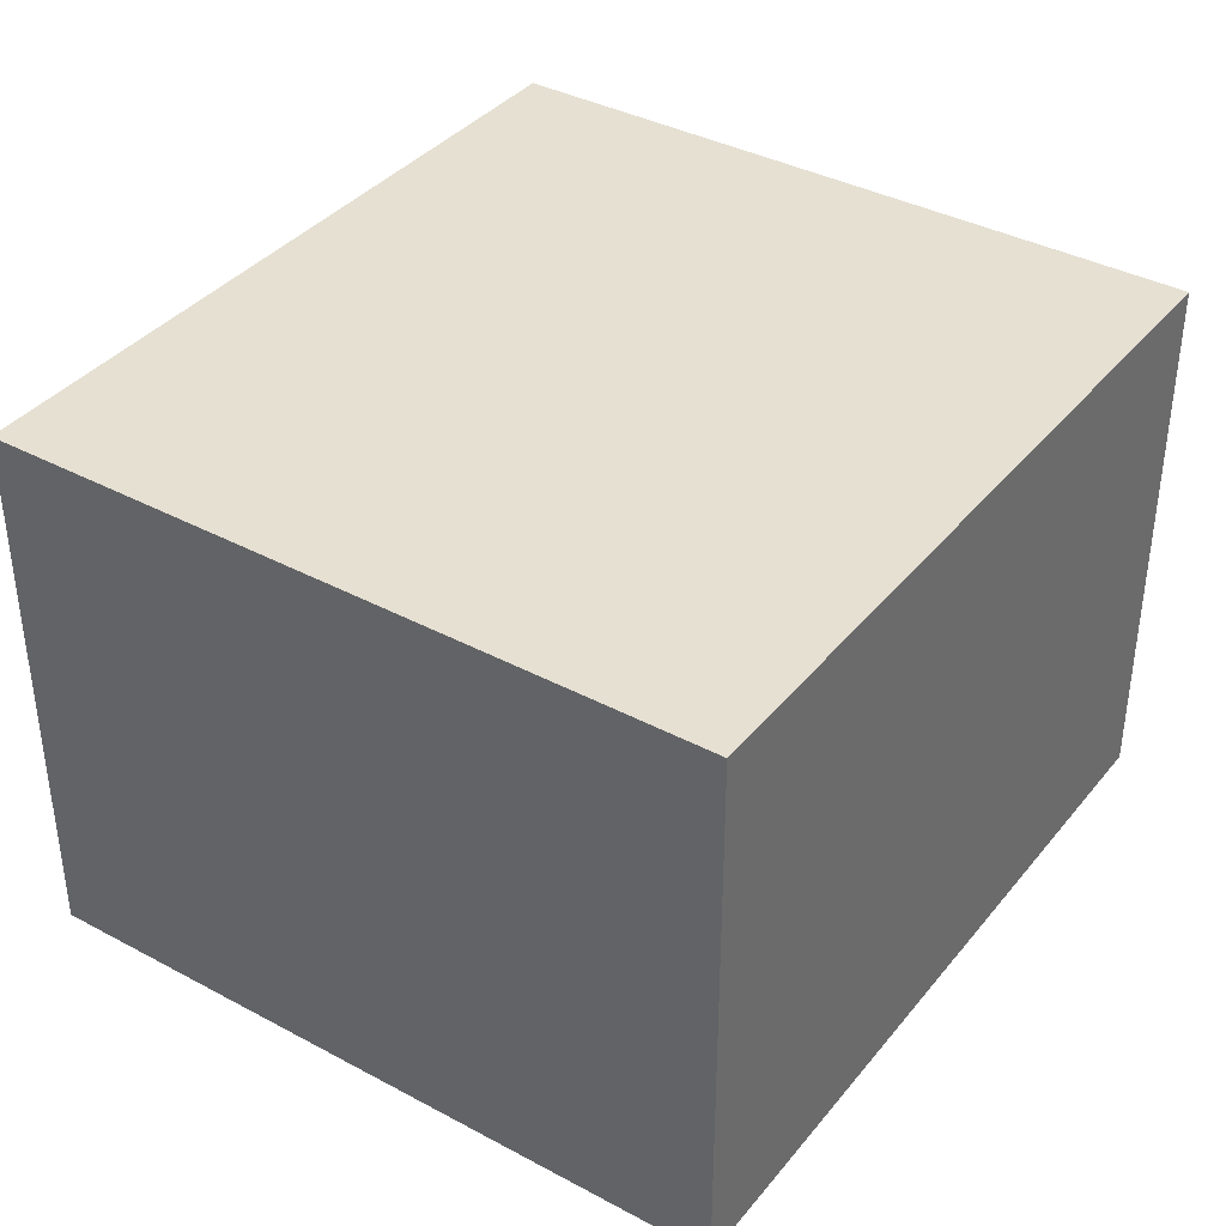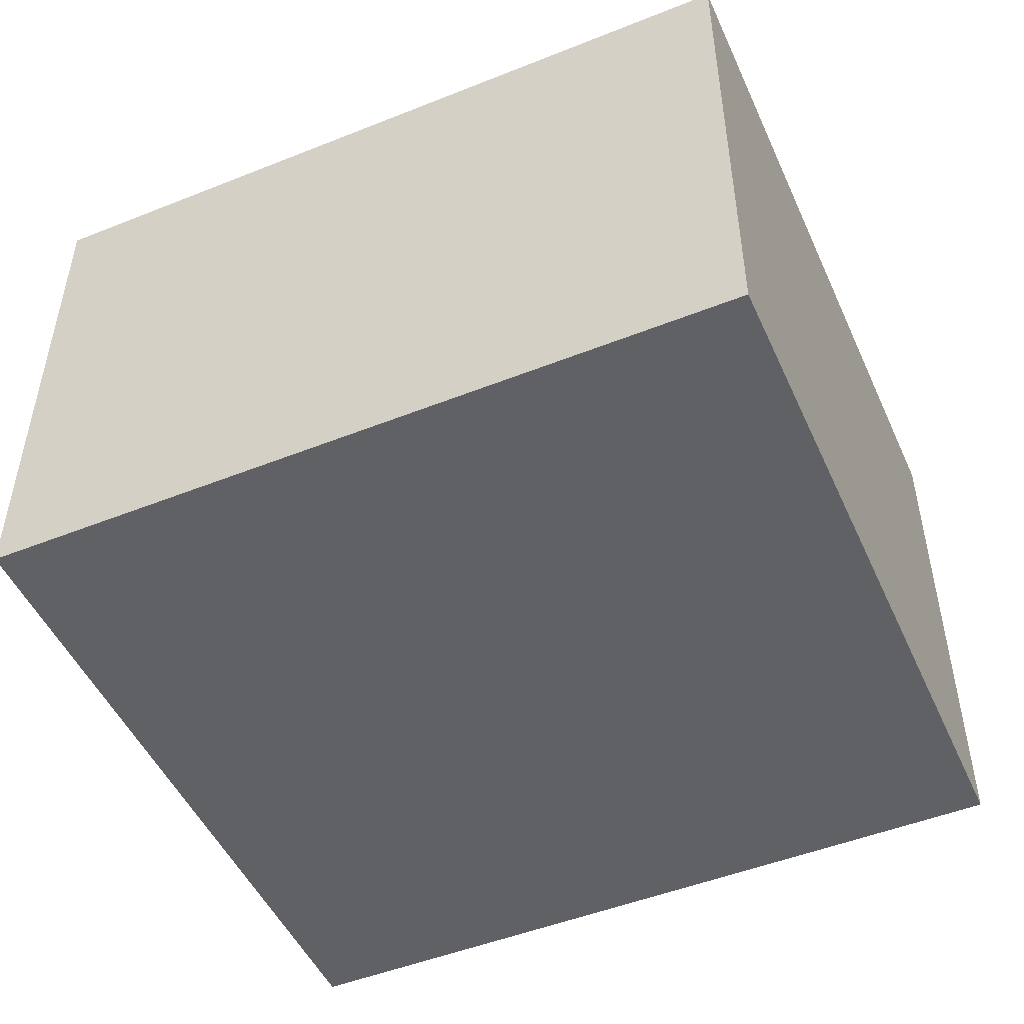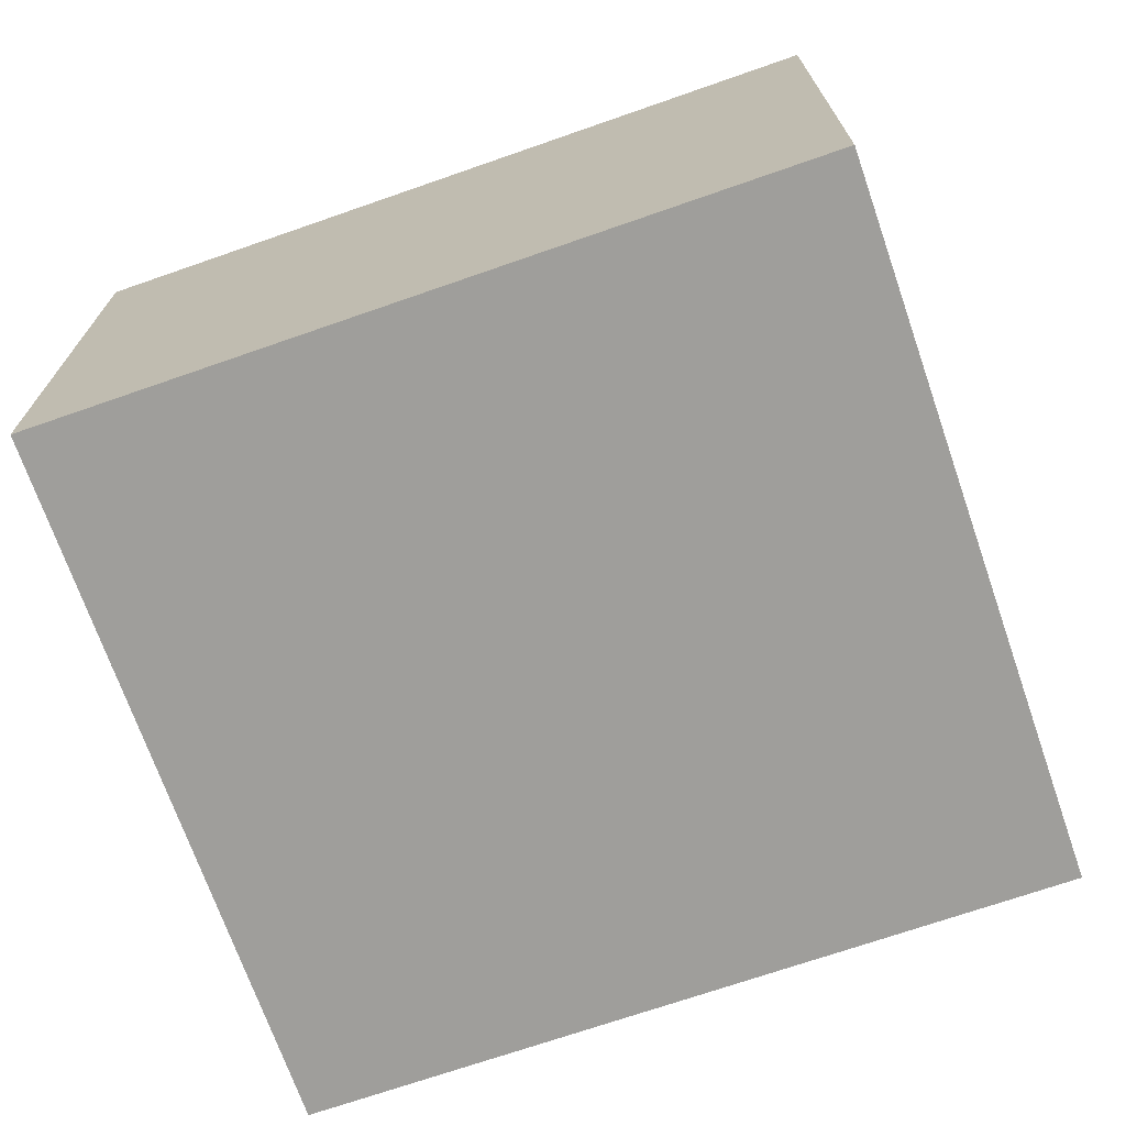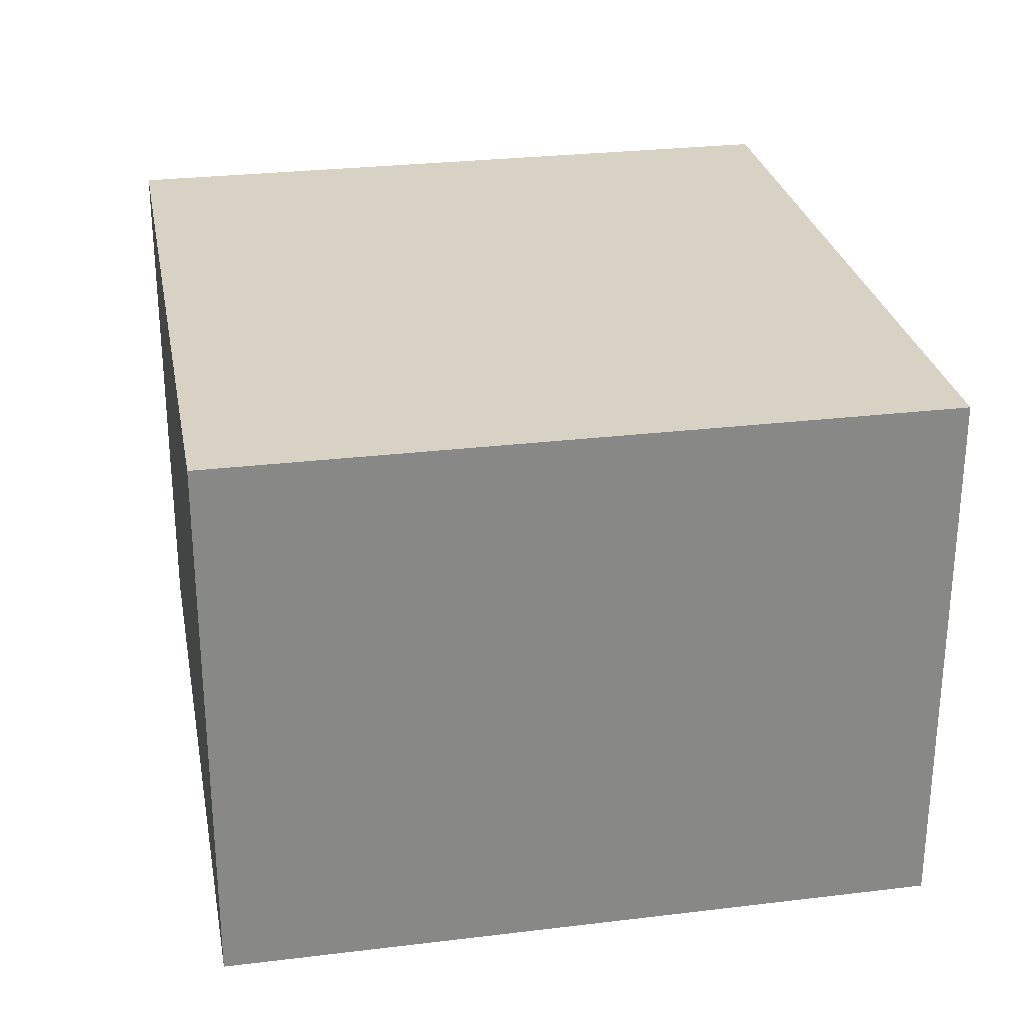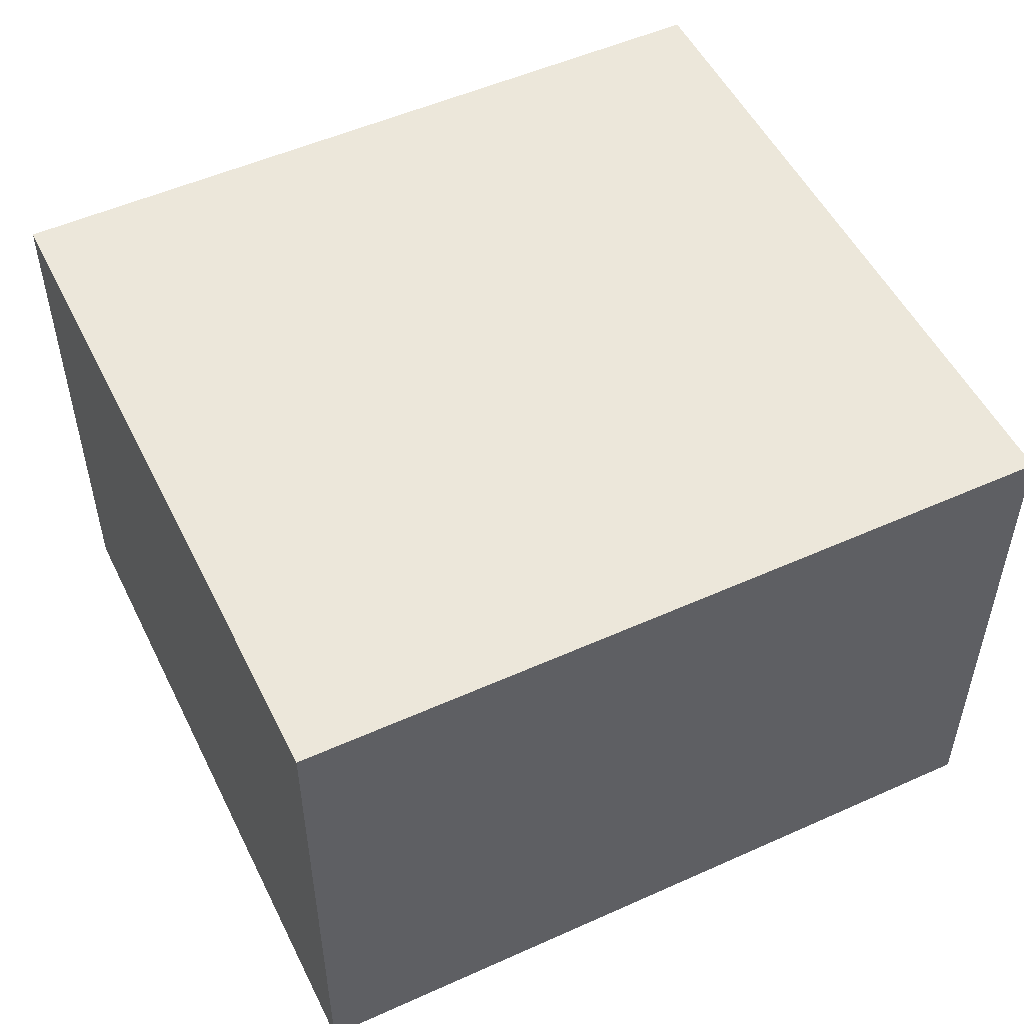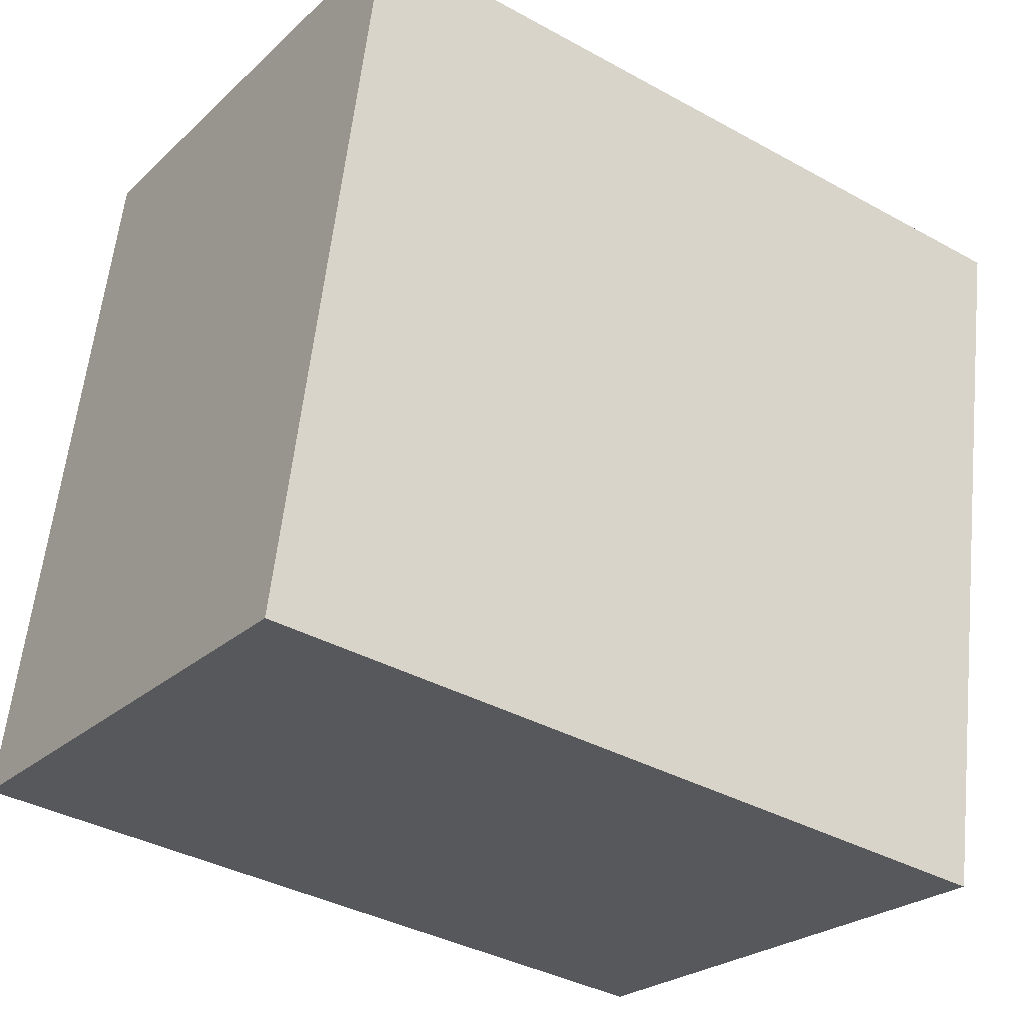
<metadata>
{"format":"obj","ext":"obj","renderer":"f3d","projection":"perspective","resolution":1024,"background":"white","views":[{"elev":37.8,"azim":131.9,"up":"+Y"},{"elev":-49.4,"azim":-148.6,"up":"+Y"},{"elev":-70.8,"azim":26.8,"up":"+Y"},{"elev":27.7,"azim":87.1,"up":"+Y"},{"elev":52.0,"azim":-18.3,"up":"+Y"},{"elev":-24.4,"azim":-34.4,"up":"+Z"}]}
</metadata>
<code>
v  0 2.37 1.451e-16
v  3.716 2.37 2.654
v  3.303 2.37 -0.441
v  0.412 2.37 3.095
v  3.303 2.7e-17 -0.441
v  0 0 0
v  0.412 -1.895e-16 3.095
v  3.716 -1.625e-16 2.654
g defaultobject
f 1 2 3
f 2 1 4
f 5 1 3
f 1 5 6
f 6 4 1
f 4 6 7
f 7 2 4
f 2 7 8
f 8 3 2
f 3 8 5
f 8 6 5
f 6 8 7

</code>
